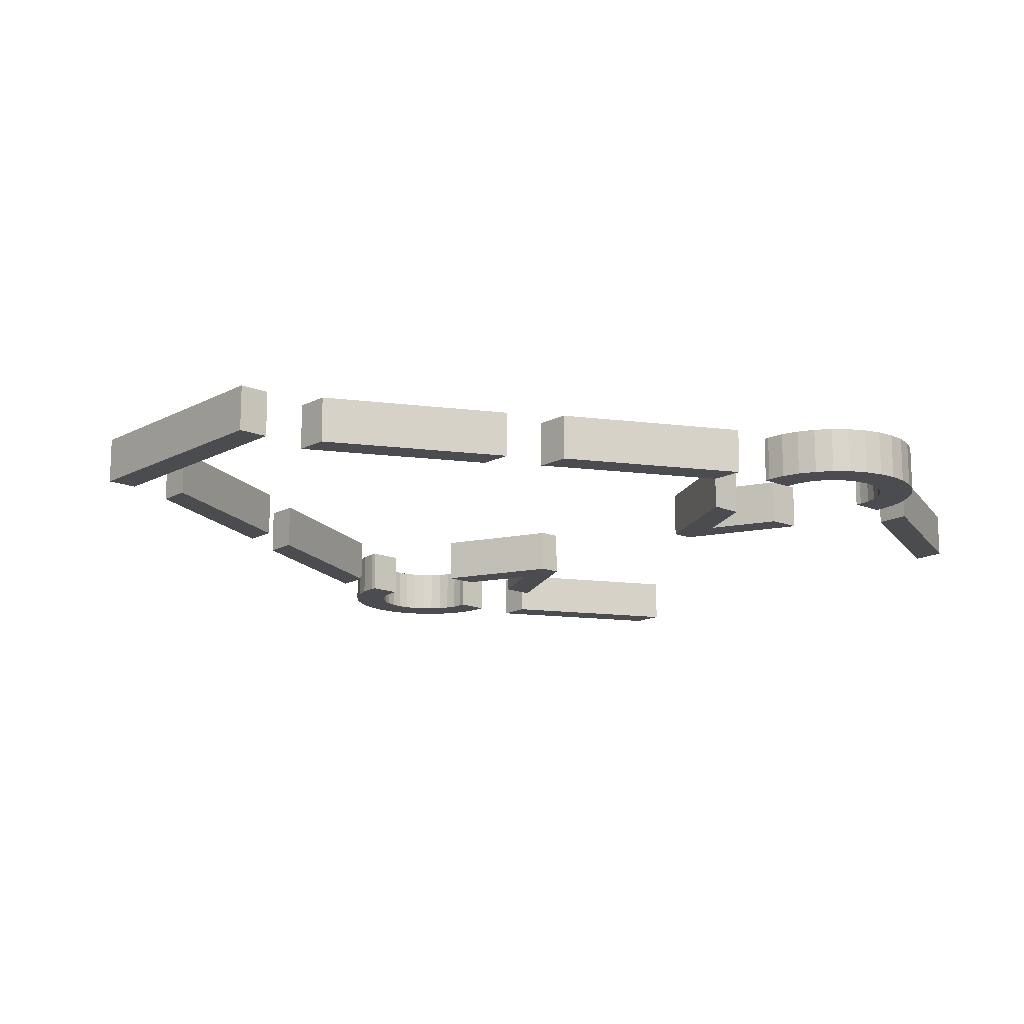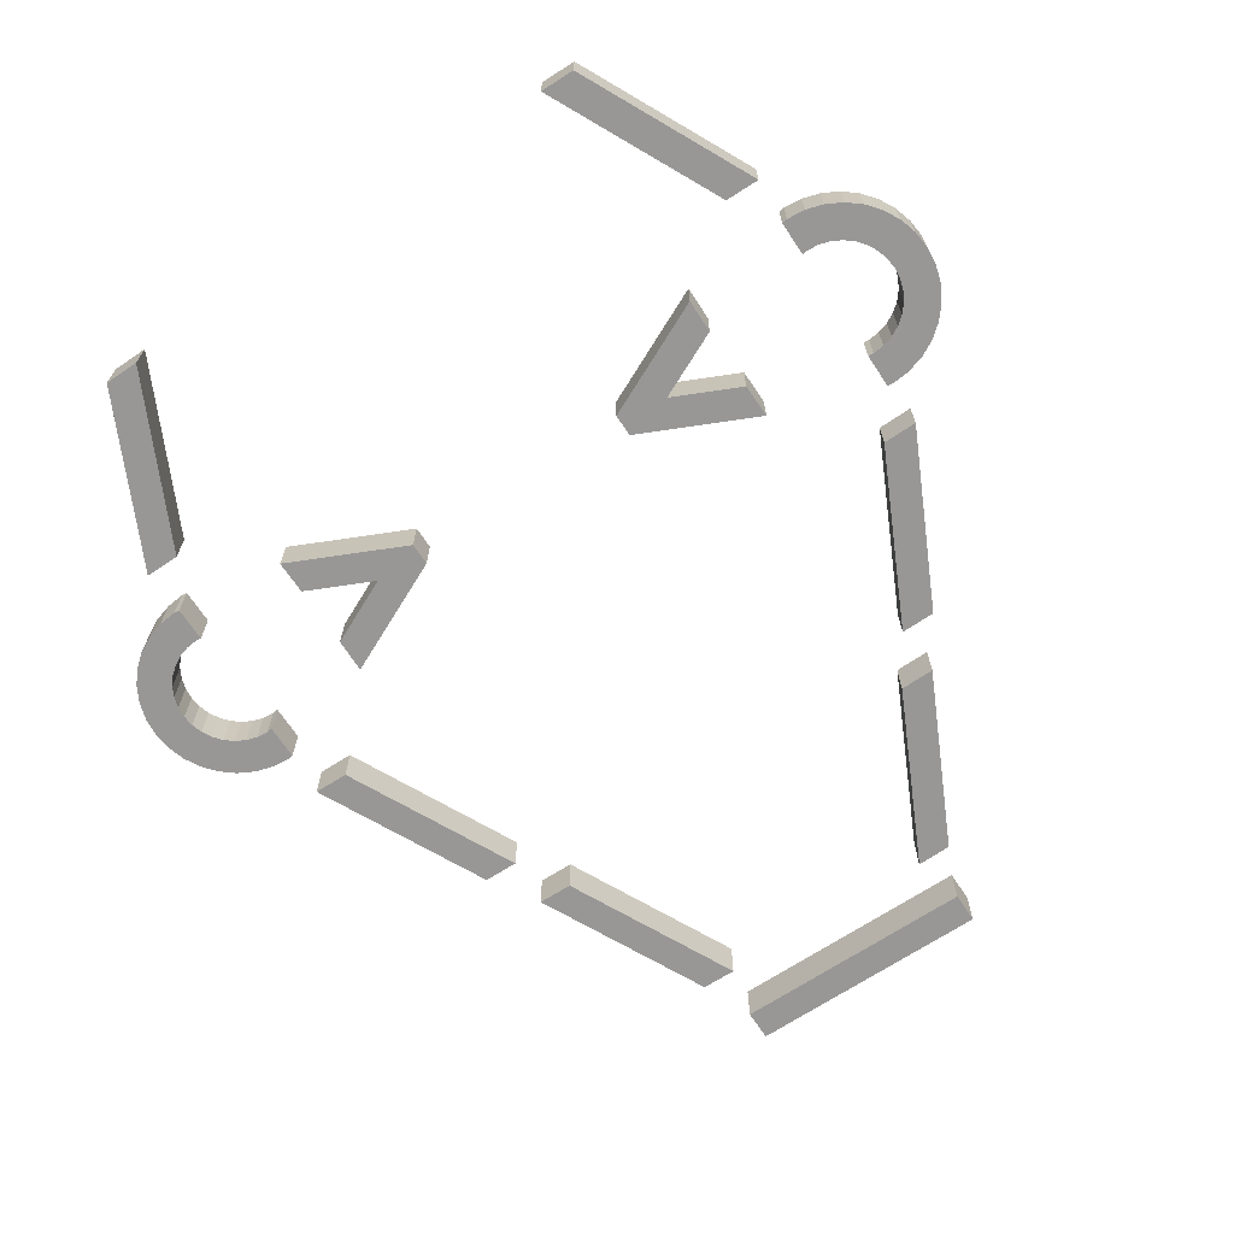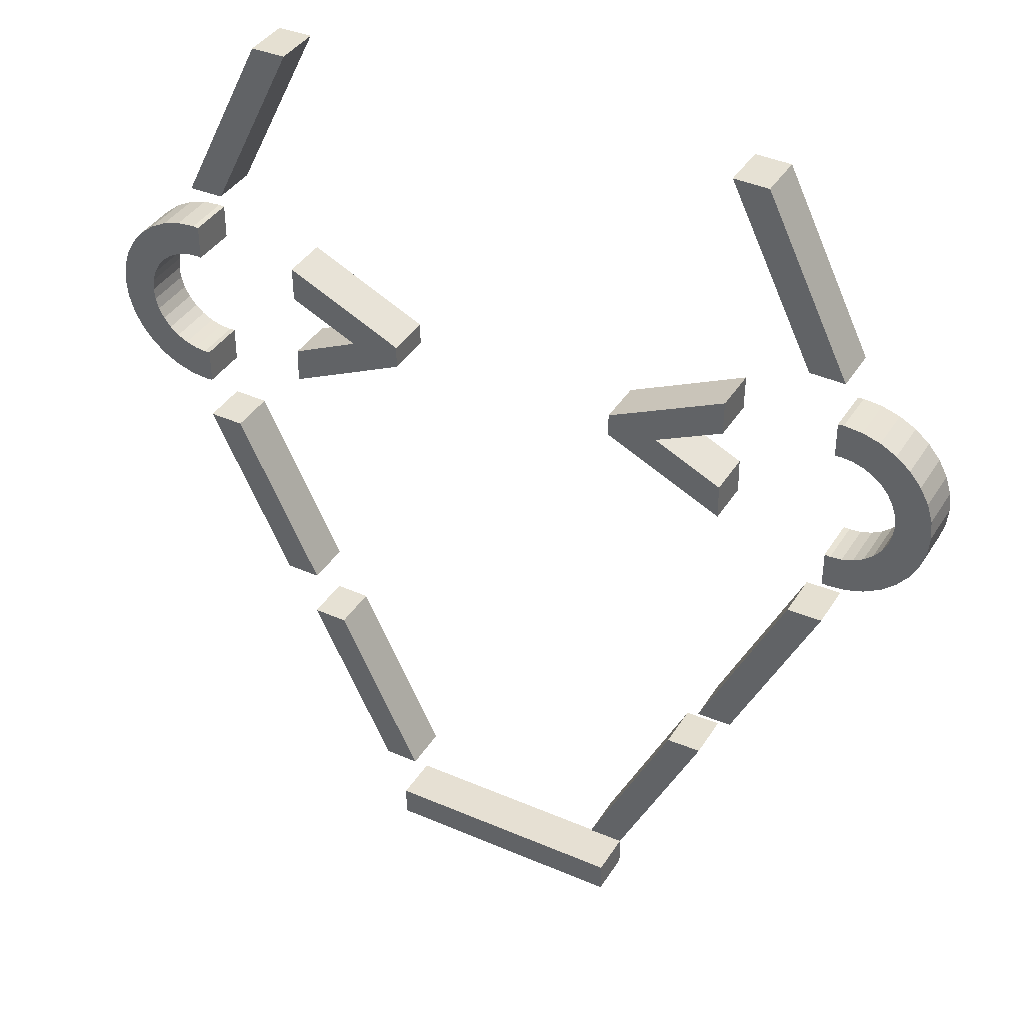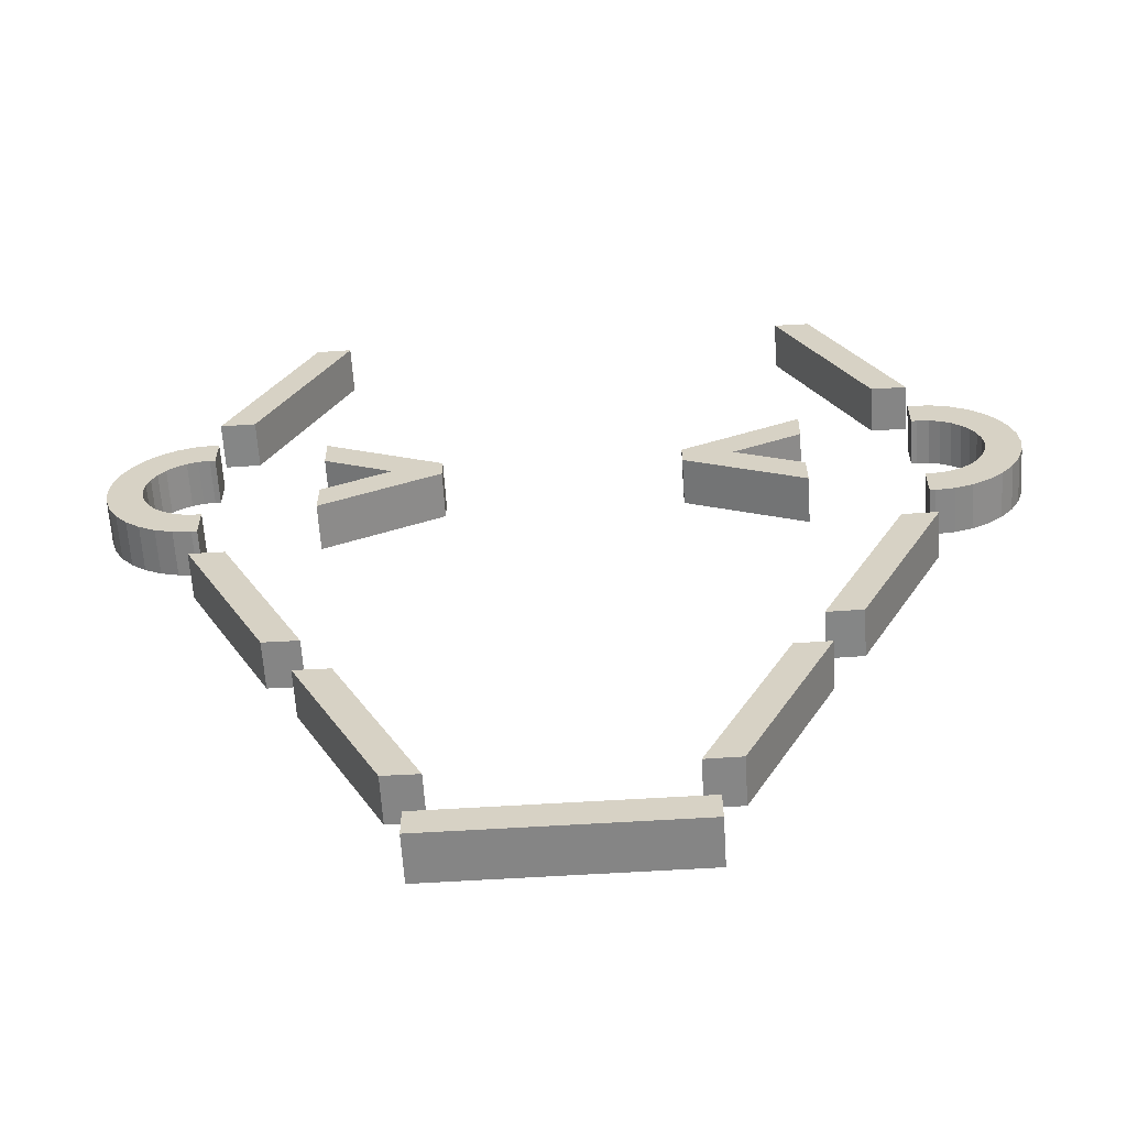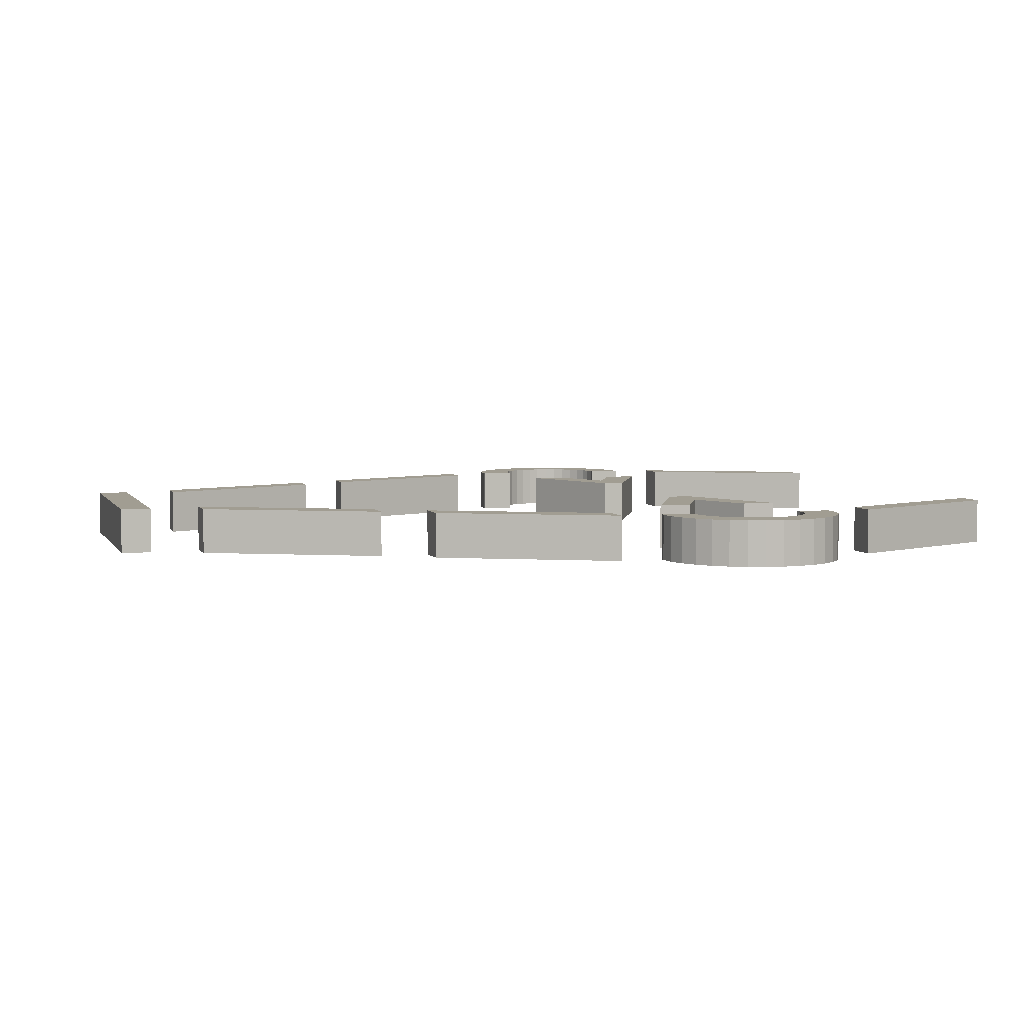
<metadata>
{"format":"obj","ext":"obj","renderer":"f3d","projection":"perspective","resolution":1024,"background":"white","views":[{"elev":-15.0,"azim":-131.2,"up":"+Y"},{"elev":-68.3,"azim":33.5,"up":"+Y"},{"elev":38.5,"azim":-151.4,"up":"+Z"},{"elev":-61.8,"azim":3.6,"up":"+Z"},{"elev":4.7,"azim":-106.1,"up":"+Y"}]}
</metadata>
<code>
v 5.535 -0.375 1.134
v 5.625 -0.375 1.125
v 5.625 0.375 1.125
v 5.535 0.375 1.134
v 5.625 -0.375 1.688
v 5.808 -0.375 1.706
v 5.984 -0.375 1.759
v 6.146 -0.375 1.845
v 6.288 -0.375 1.962
v 6.405 -0.375 2.104
v 6.491 -0.375 2.266
v 6.544 -0.375 2.442
v 6.562 -0.375 2.625
v 7.125 -0.375 2.625
v 7.096 -0.375 2.332
v 7.011 -0.375 2.051
v 6.872 -0.375 1.792
v 6.686 -0.375 1.564
v 6.458 -0.375 1.378
v 6.199 -0.375 1.239
v 5.918 -0.375 1.154
v 5.535 -0.375 1.696
v 5.918 0.375 1.154
v 5.535 0.375 1.598
v 5.535 0.375 1.696
v 5.625 0.375 1.688
v 5.808 0.375 1.706
v 5.984 0.375 1.759
v 6.146 0.375 1.845
v 6.288 0.375 1.962
v 6.405 0.375 2.104
v 6.491 0.375 2.266
v 6.544 0.375 2.442
v 6.562 0.375 2.625
v 5.535 -0.375 4.116
v 5.625 -0.375 4.125
v 5.918 -0.375 4.096
v 6.199 -0.375 4.011
v 6.458 -0.375 3.872
v 6.686 -0.375 3.686
v 6.872 -0.375 3.458
v 7.011 -0.375 3.199
v 7.096 -0.375 2.918
v 6.544 -0.375 2.808
v 6.491 -0.375 2.984
v 6.405 -0.375 3.146
v 6.288 -0.375 3.288
v 6.146 -0.375 3.405
v 5.984 -0.375 3.491
v 5.808 -0.375 3.544
v 5.625 -0.375 3.562
v 5.535 -0.375 3.554
v 7.125 0.375 2.625
v 7.096 0.375 2.332
v 7.011 0.375 2.051
v 6.872 0.375 1.792
v 6.686 0.375 1.564
v 6.458 0.375 1.378
v 6.199 0.375 1.239
v 7.096 0.375 2.918
v 7.011 0.375 3.199
v 6.872 0.375 3.458
v 6.686 0.375 3.686
v 6.458 0.375 3.872
v 6.199 0.375 4.011
v 5.918 0.375 4.096
v 5.625 0.375 4.125
v 5.625 0.375 3.562
v 5.808 0.375 3.544
v 5.984 0.375 3.491
v 6.146 0.375 3.405
v 6.288 0.375 3.288
v 6.405 0.375 3.146
v 6.491 0.375 2.984
v 6.544 0.375 2.808
v 5.535 0.375 4.116
v 5.535 0.375 3.554
f 4 3 2
f 20 19 8
f 2 3 23
f 24 23 3
f 22 5 26
f 27 26 5
f 28 27 6
f 29 28 7
f 30 29 8
f 31 30 9
f 32 31 10
f 33 32 11
f 34 33 12
f 38 48 39
f 15 54 53
f 16 55 54
f 17 56 55
f 18 57 56
f 19 58 57
f 20 59 58
f 21 23 59
f 33 53 54
f 75 34 13
f 35 36 67
f 37 66 67
f 38 65 66
f 39 64 65
f 40 63 64
f 41 62 63
f 42 61 62
f 43 60 61
f 14 53 60
f 74 75 44
f 73 74 45
f 72 73 46
f 71 72 47
f 70 71 48
f 69 70 49
f 68 69 50
f 77 68 51
f 76 67 68
f 77 52 35
f 22 24 1
f 1 4 2
f 14 13 12
f 5 22 1
f 15 12 11
f 2 5 1
f 16 11 10
f 2 6 5
f 17 10 9
f 2 21 6
f 18 9 8
f 12 15 14
f 10 17 16
f 8 19 18
f 8 7 20
f 21 7 6
f 16 15 11
f 9 18 17
f 20 7 21
f 21 2 23
f 4 24 3
f 25 22 26
f 6 27 5
f 7 28 6
f 8 29 7
f 9 30 8
f 10 31 9
f 11 32 10
f 12 33 11
f 13 34 12
f 51 36 35
f 49 38 37
f 47 40 39
f 46 42 41
f 44 14 43
f 35 52 51
f 44 13 14
f 36 51 50
f 45 44 43
f 37 50 49
f 42 45 43
f 38 49 48
f 42 46 45
f 39 48 47
f 50 37 36
f 47 41 40
f 41 47 46
f 14 15 53
f 15 16 54
f 16 17 55
f 17 18 56
f 18 19 57
f 19 20 58
f 20 21 59
f 27 23 24
f 29 58 59
f 31 56 57
f 33 54 55
f 34 60 53
f 74 62 61
f 72 64 63
f 70 66 65
f 69 68 67
f 24 25 26
f 66 69 67
f 24 26 27
f 66 70 69
f 59 27 28
f 65 71 70
f 59 23 27
f 65 64 71
f 59 28 29
f 64 72 71
f 58 29 30
f 63 73 72
f 57 30 31
f 63 62 73
f 56 31 32
f 62 74 73
f 55 32 33
f 61 75 74
f 57 58 30
f 61 60 75
f 34 75 60
f 32 55 56
f 53 33 34
f 44 75 13
f 76 35 67
f 36 37 67
f 37 38 66
f 38 39 65
f 39 40 64
f 40 41 63
f 41 42 62
f 42 43 61
f 43 14 60
f 45 74 44
f 46 73 45
f 47 72 46
f 48 71 47
f 49 70 48
f 50 69 49
f 51 68 50
f 52 77 51
f 77 76 68
f 76 77 35
f 24 22 25
f 24 4 1
v 3.661 -0.375 7.657
v 3.661 0.375 7.657
v 5.029 -0.375 4.851
v 5.029 0.375 4.851
v 4.221 -0.375 7.649
v 4.221 0.375 7.649
v 5.589 -0.375 4.843
v 5.589 0.375 4.843
f 81 80 78
f 85 84 80
f 83 82 84
f 79 78 82
f 80 84 82
f 83 85 81
f 79 81 78
f 81 85 80
f 85 83 84
f 83 79 82
f 78 80 82
f 79 83 81
v -2 -0.375 -6.875
v -2 0.375 -6.875
v -2 -0.375 -7.375
v -2 0.375 -7.375
v 2 -0.375 -6.875
v 2 0.375 -6.875
v 2 -0.375 -7.375
v 2 0.375 -7.375
f 89 88 86
f 93 92 88
f 91 90 92
f 87 86 90
f 88 92 90
f 93 89 87
f 87 89 86
f 89 93 88
f 93 91 92
f 91 87 90
f 86 88 90
f 91 93 87
v 3.715 -0.375 -3.217
v 3.715 0.375 -3.217
v 2.346 -0.375 -6.024
v 2.346 0.375 -6.024
v 3.154 -0.375 -3.226
v 3.154 0.375 -3.226
v 1.785 -0.375 -6.033
v 1.785 0.375 -6.033
f 94 96 97
f 96 100 101
f 100 98 99
f 98 94 95
f 98 100 96
f 99 95 97
f 95 94 97
f 97 96 101
f 101 100 99
f 99 98 95
f 94 98 96
f 101 99 97
v 5.589 -0.375 0.4071
v 5.589 0.375 0.4071
v 4.221 -0.375 -2.399
v 4.221 0.375 -2.399
v 5.029 -0.375 0.3988
v 5.029 0.375 0.3988
v 3.661 -0.375 -2.407
v 3.661 0.375 -2.407
f 102 104 105
f 104 108 109
f 108 106 107
f 106 102 103
f 106 108 104
f 107 103 105
f 103 102 105
f 105 104 109
f 109 108 107
f 107 106 103
f 102 106 104
f 109 107 105
v 1.877 0.375 2.994
v 1.877 -0.375 2.994
v 2.671 0.375 2.812
v 3.762 0.375 2.304
v 3.762 -0.375 2.304
v 2.671 -0.375 2.812
v 3.768 0.375 1.749
v 3.768 -0.375 1.749
v 1.877 0.375 2.631
v 1.877 -0.375 2.631
v 3.762 0.375 3.321
v 3.762 -0.375 3.321
v 3.768 0.375 3.876
v 3.768 -0.375 3.876
f 115 114 113
f 119 118 116
f 114 117 116
f 116 118 112
f 118 110 112
f 121 115 112
f 123 121 120
f 123 122 110
f 112 110 122
f 115 121 123
f 110 118 119
f 115 119 117
f 115 111 119
f 112 115 113
f 117 119 116
f 113 114 116
f 113 116 112
f 120 121 112
f 122 123 120
f 111 123 110
f 120 112 122
f 111 115 123
f 111 110 119
f 114 115 117
v -3.714 -0.375 -3.218
v -3.714 0.375 -3.218
v -2.346 -0.375 -6.024
v -2.346 0.375 -6.024
v -3.154 -0.375 -3.226
v -3.154 0.375 -3.226
v -1.786 -0.375 -6.032
v -1.786 0.375 -6.032
f 127 126 124
f 131 130 126
f 129 128 130
f 125 124 128
f 126 130 128
f 129 131 127
f 125 127 124
f 127 131 126
f 131 129 130
f 129 125 128
f 124 126 128
f 125 129 127
v -5.589 -0.375 0.4071
v -5.589 0.375 0.4071
v -4.221 -0.375 -2.399
v -4.221 0.375 -2.399
v -5.029 -0.375 0.3988
v -5.029 0.375 0.3988
v -3.661 -0.375 -2.407
v -3.661 0.375 -2.407
f 135 134 132
f 139 138 134
f 137 136 138
f 133 132 136
f 134 138 136
f 137 139 135
f 133 135 132
f 135 139 134
f 139 137 138
f 137 133 136
f 132 134 136
f 133 137 135
v -1.877 0.375 2.994
v -1.877 -0.375 2.994
v -2.671 0.375 2.812
v -3.762 0.375 2.304
v -3.762 -0.375 2.304
v -2.671 -0.375 2.812
v -3.768 0.375 1.749
v -3.768 -0.375 1.749
v -1.877 0.375 2.631
v -1.877 -0.375 2.631
v -3.762 0.375 3.321
v -3.762 -0.375 3.321
v -3.768 0.375 3.876
v -3.768 -0.375 3.876
f 143 144 145
f 146 148 149
f 146 147 144
f 142 148 146
f 148 142 140
f 142 145 151
f 150 151 153
f 140 152 153
f 152 140 142
f 153 151 145
f 149 148 140
f 145 144 147
f 145 149 141
f 142 143 145
f 147 146 149
f 143 146 144
f 143 142 146
f 150 142 151
f 152 150 153
f 141 140 153
f 150 152 142
f 141 153 145
f 141 149 140
f 149 145 147
v -5.535 -0.375 1.134
v -5.625 -0.375 1.125
v -5.625 0.375 1.125
v -5.535 0.375 1.134
v -5.625 -0.375 1.688
v -5.808 -0.375 1.706
v -5.984 -0.375 1.759
v -6.146 -0.375 1.845
v -6.288 -0.375 1.962
v -6.405 -0.375 2.104
v -6.491 -0.375 2.266
v -6.544 -0.375 2.442
v -6.562 -0.375 2.625
v -7.125 -0.375 2.625
v -7.096 -0.375 2.332
v -7.011 -0.375 2.051
v -6.872 -0.375 1.792
v -6.686 -0.375 1.564
v -6.458 -0.375 1.378
v -6.199 -0.375 1.239
v -5.918 -0.375 1.154
v -5.535 -0.375 1.696
v -5.918 0.375 1.154
v -5.535 0.375 1.598
v -5.535 0.375 1.696
v -5.625 0.375 1.688
v -5.808 0.375 1.706
v -5.984 0.375 1.759
v -6.146 0.375 1.845
v -6.288 0.375 1.962
v -6.405 0.375 2.104
v -6.491 0.375 2.266
v -6.544 0.375 2.442
v -6.562 0.375 2.625
v -5.535 -0.375 4.116
v -5.625 -0.375 4.125
v -5.918 -0.375 4.096
v -6.199 -0.375 4.011
v -6.458 -0.375 3.872
v -6.686 -0.375 3.686
v -6.872 -0.375 3.458
v -7.011 -0.375 3.199
v -7.096 -0.375 2.918
v -6.544 -0.375 2.808
v -6.491 -0.375 2.984
v -6.405 -0.375 3.146
v -6.288 -0.375 3.288
v -6.146 -0.375 3.405
v -5.984 -0.375 3.491
v -5.808 -0.375 3.544
v -5.625 -0.375 3.562
v -5.535 -0.375 3.554
v -7.125 0.375 2.625
v -7.096 0.375 2.332
v -7.011 0.375 2.051
v -6.872 0.375 1.792
v -6.686 0.375 1.564
v -6.458 0.375 1.378
v -6.199 0.375 1.239
v -7.096 0.375 2.918
v -7.011 0.375 3.199
v -6.872 0.375 3.458
v -6.686 0.375 3.686
v -6.458 0.375 3.872
v -6.199 0.375 4.011
v -5.918 0.375 4.096
v -5.625 0.375 4.125
v -5.625 0.375 3.562
v -5.808 0.375 3.544
v -5.984 0.375 3.491
v -6.146 0.375 3.405
v -6.288 0.375 3.288
v -6.405 0.375 3.146
v -6.491 0.375 2.984
v -6.544 0.375 2.808
v -5.535 0.375 4.116
v -5.535 0.375 3.554
f 155 156 157
f 161 172 173
f 176 156 155
f 156 176 177
f 179 158 175
f 158 179 180
f 159 180 181
f 160 181 182
f 161 182 183
f 162 183 184
f 163 184 185
f 164 185 186
f 165 186 187
f 201 192 200
f 206 207 168
f 207 208 169
f 208 209 170
f 209 210 171
f 210 211 172
f 211 212 173
f 212 176 174
f 186 206 187
f 166 187 228
f 220 189 188
f 220 219 190
f 219 218 191
f 218 217 192
f 217 216 193
f 216 215 194
f 215 214 195
f 214 213 196
f 213 206 167
f 197 228 227
f 198 227 226
f 199 226 225
f 200 225 224
f 201 224 223
f 202 223 222
f 203 222 221
f 204 221 230
f 221 220 229
f 188 205 230
f 177 175 154
f 154 155 157
f 154 175 158
f 158 155 154
f 160 173 174
f 162 171 172
f 163 169 170
f 165 167 168
f 155 158 159
f 165 166 167
f 174 159 160
f 164 165 168
f 173 160 161
f 169 164 168
f 172 161 162
f 169 163 164
f 162 170 171
f 159 174 155
f 170 162 163
f 174 176 155
f 157 156 177
f 178 179 175
f 159 158 180
f 160 159 181
f 161 160 182
f 162 161 183
f 163 162 184
f 164 163 185
f 165 164 186
f 166 165 187
f 204 205 188
f 167 166 197
f 189 204 188
f 196 197 198
f 189 203 204
f 195 198 199
f 190 202 203
f 194 199 200
f 190 191 202
f 203 189 190
f 201 191 192
f 200 193 194
f 198 195 196
f 196 167 197
f 191 201 202
f 200 192 193
f 194 195 199
f 167 206 168
f 168 207 169
f 169 208 170
f 170 209 171
f 171 210 172
f 172 211 173
f 173 212 174
f 179 178 177
f 220 221 222
f 180 179 177
f 218 222 223
f 176 180 177
f 218 223 224
f 181 180 176
f 217 224 225
f 212 181 176
f 216 225 226
f 212 182 181
f 219 220 222
f 212 211 182
f 215 226 227
f 182 211 183
f 218 219 222
f 211 210 183
f 214 227 228
f 183 210 184
f 217 218 224
f 210 209 184
f 213 228 187
f 184 209 185
f 208 185 209
f 186 208 207
f 187 206 213
f 227 214 215
f 225 216 217
f 208 186 185
f 215 216 226
f 228 213 214
f 206 186 207
f 197 166 228
f 229 220 188
f 189 220 190
f 190 219 191
f 191 218 192
f 192 217 193
f 193 216 194
f 194 215 195
f 195 214 196
f 196 213 167
f 198 197 227
f 199 198 226
f 200 199 225
f 201 200 224
f 202 201 223
f 203 202 222
f 204 203 221
f 205 204 230
f 230 221 229
f 229 188 230
f 175 177 178
f 177 154 157
v -3.661 -0.375 7.657
v -3.661 0.375 7.657
v -5.029 -0.375 4.851
v -5.029 0.375 4.851
v -4.221 -0.375 7.649
v -4.221 0.375 7.649
v -5.589 -0.375 4.843
v -5.589 0.375 4.843
f 231 233 234
f 233 237 238
f 237 235 236
f 235 231 232
f 235 237 233
f 236 232 234
f 232 231 234
f 234 233 238
f 238 237 236
f 236 235 232
f 231 235 233
f 238 236 234

</code>
